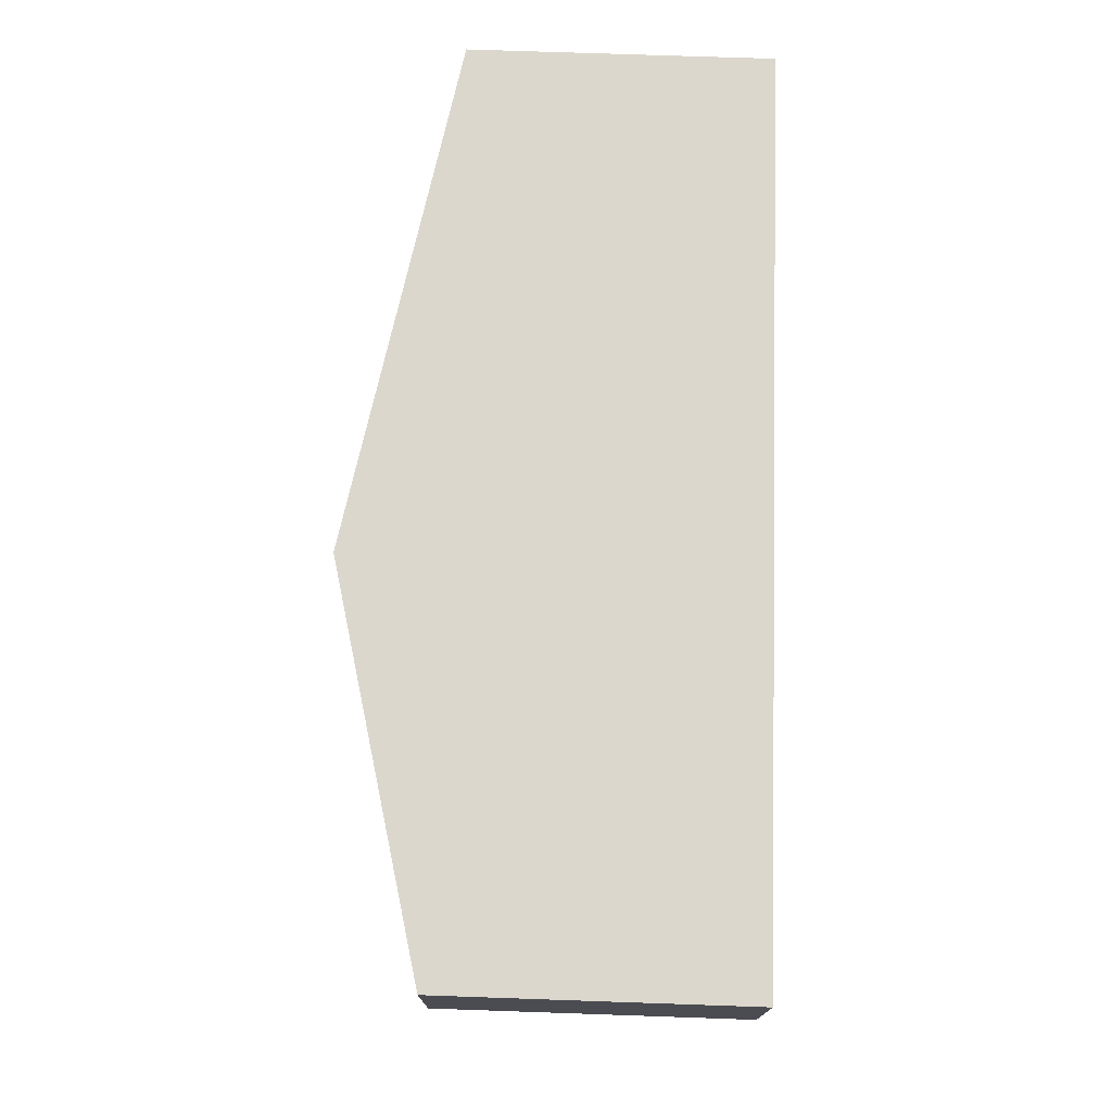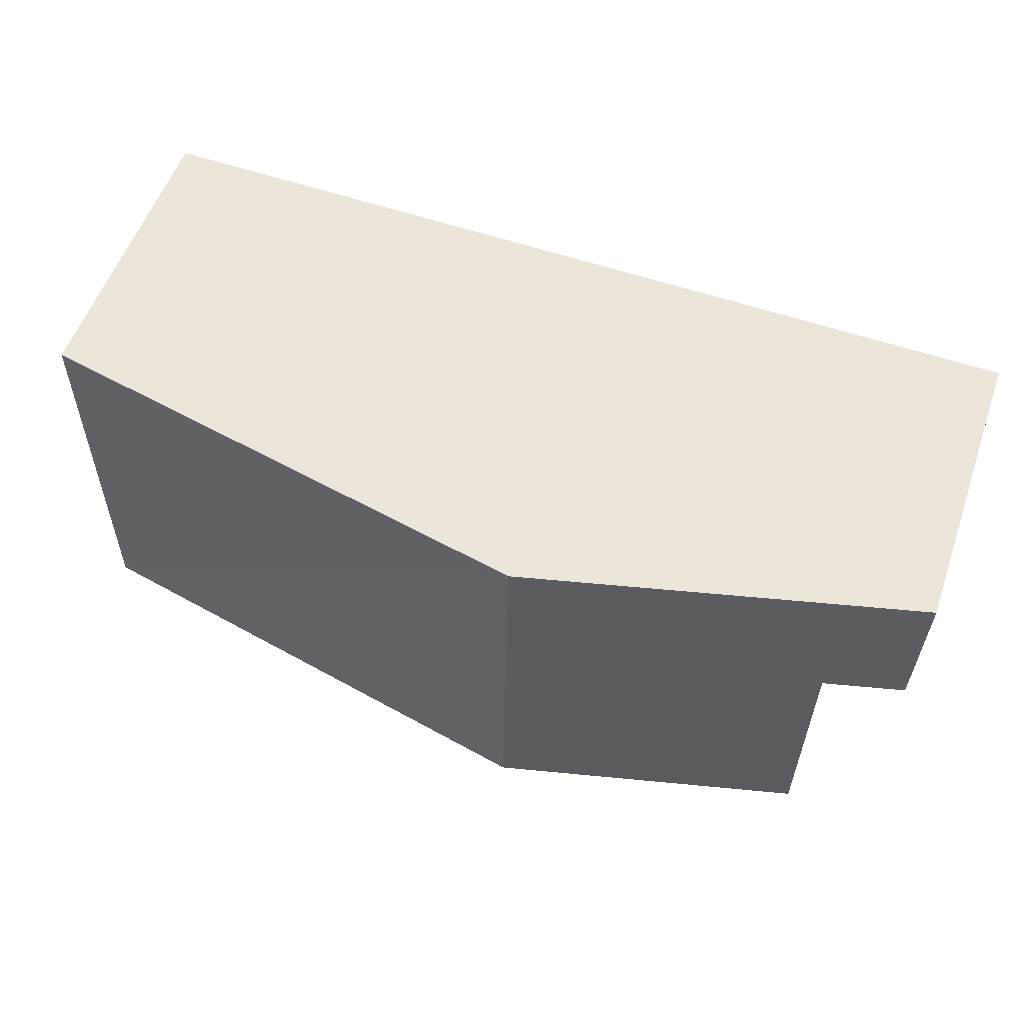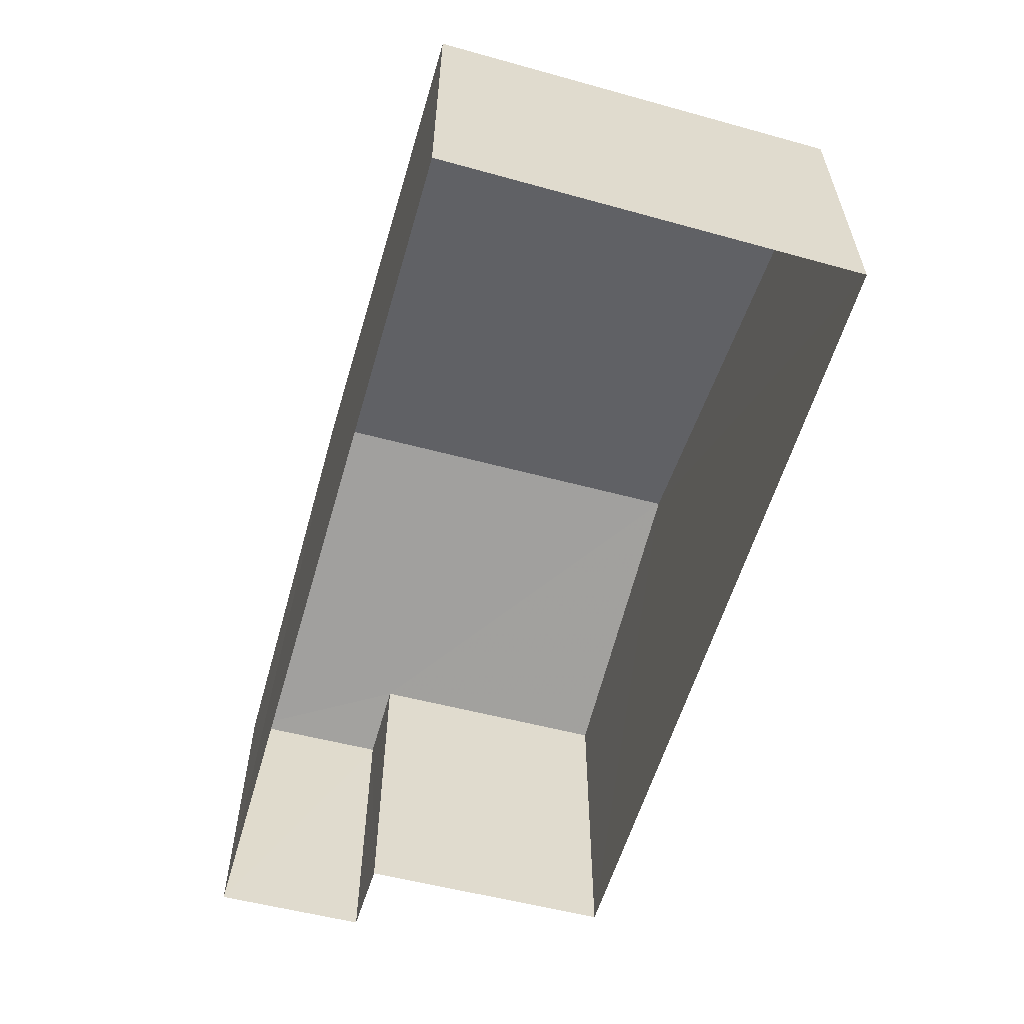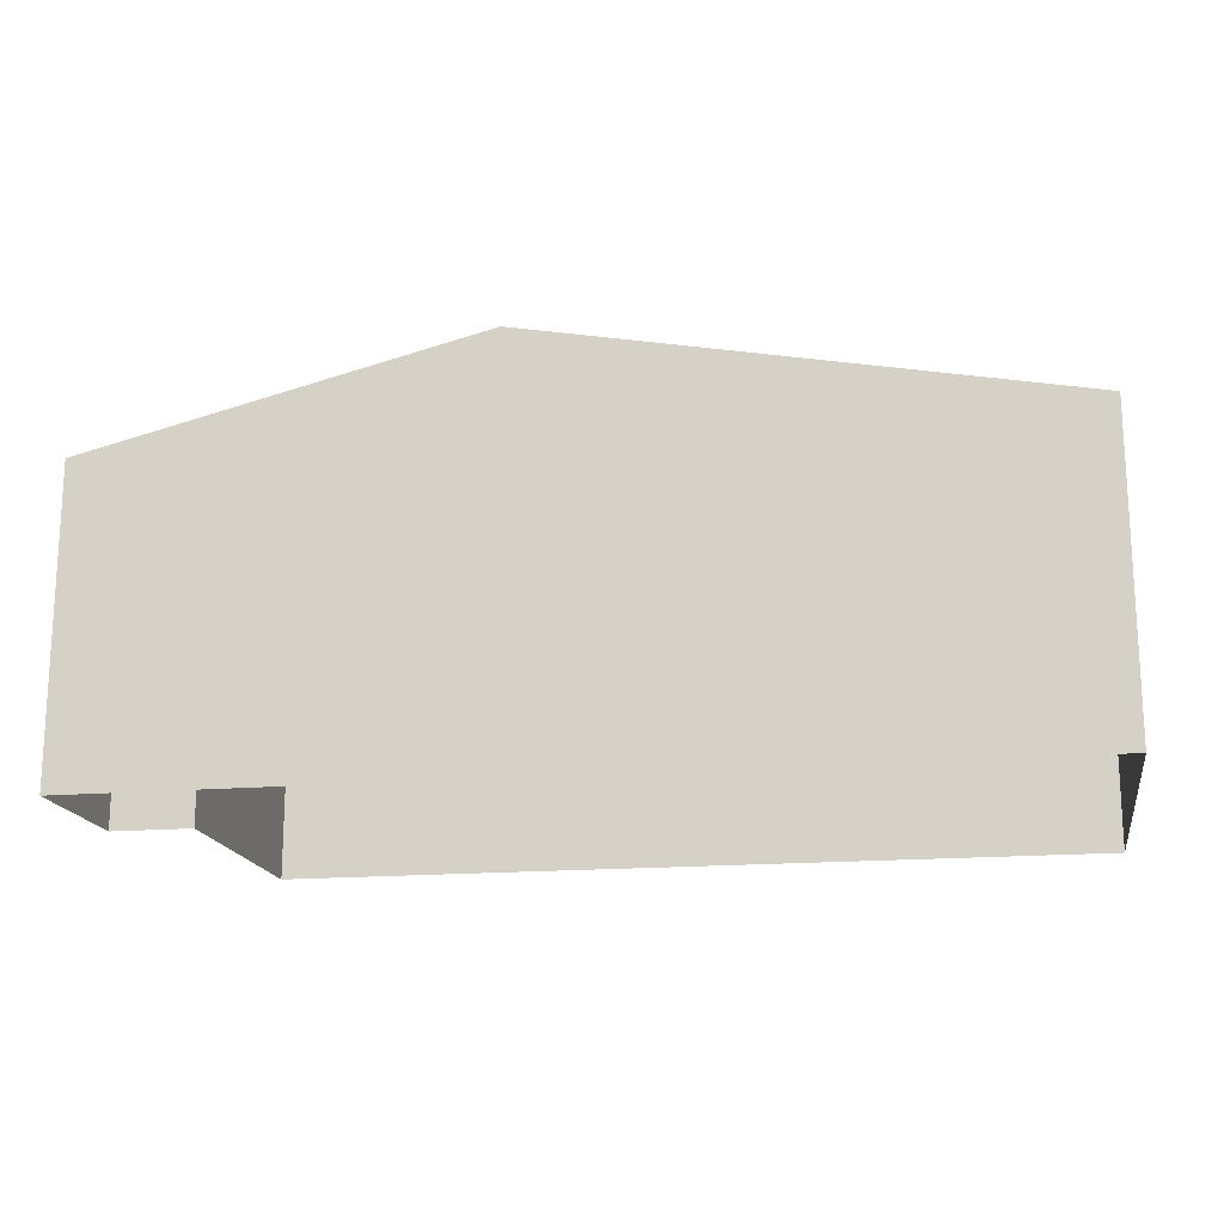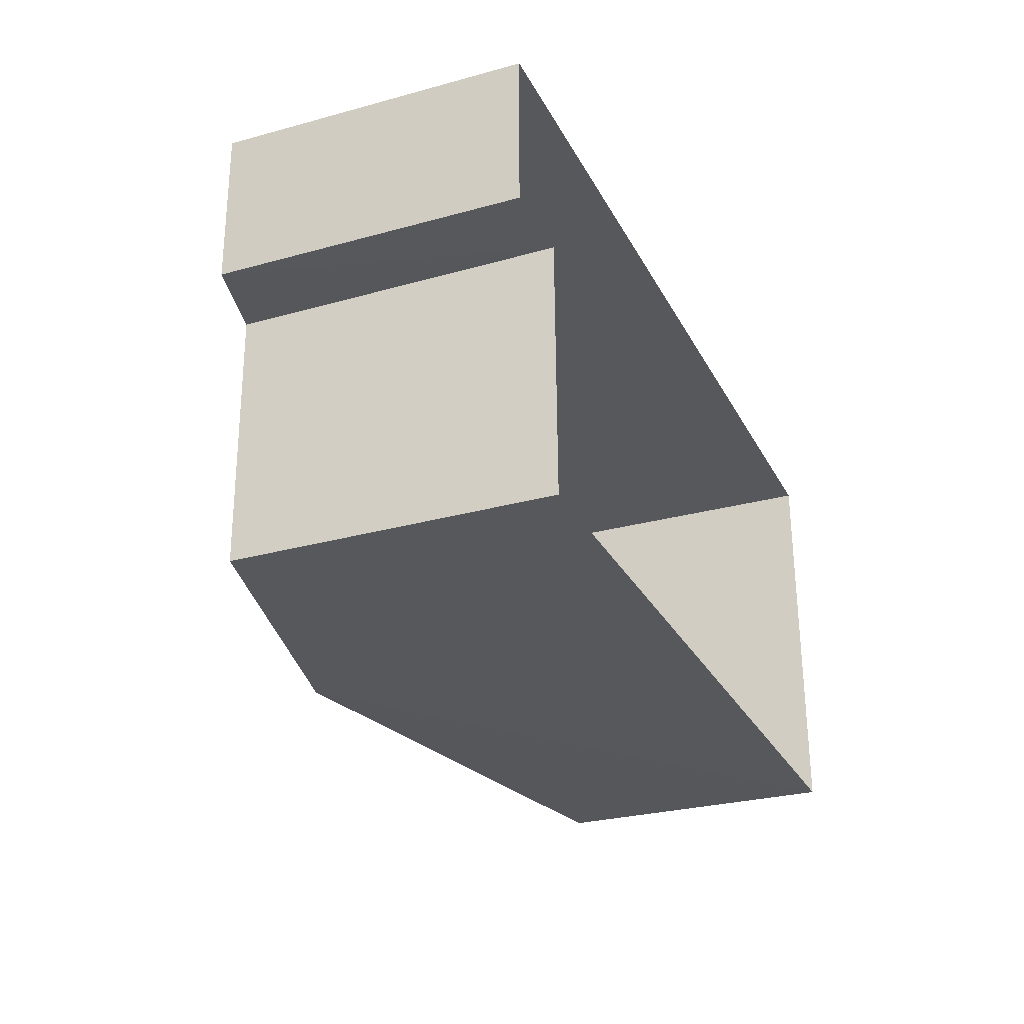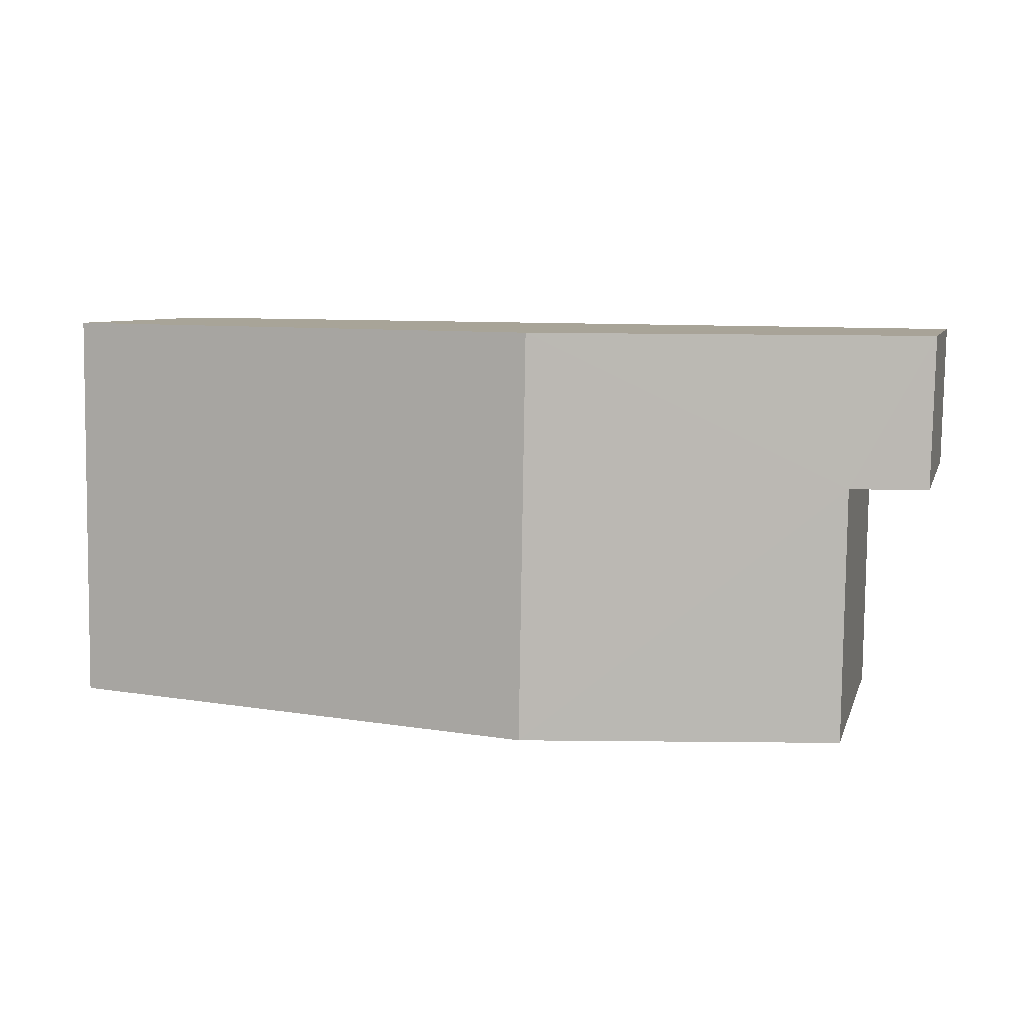
<metadata>
{"format":"obj","ext":"obj","renderer":"f3d","projection":"perspective","resolution":1024,"background":"white","views":[{"elev":72.6,"azim":91.9,"up":"+Y"},{"elev":55.9,"azim":19.5,"up":"+Y"},{"elev":-57.8,"azim":-106.5,"up":"+Z"},{"elev":-17.2,"azim":-170.8,"up":"+Z"},{"elev":-28.2,"azim":113.0,"up":"+Y"},{"elev":7.0,"azim":14.2,"up":"+Y"}]}
</metadata>
<code>
v -3.727e+05 -1.052e+05 24.51
v -3.727e+05 -1.052e+05 24.51
v -3.727e+05 -1.052e+05 24.51
v -3.727e+05 -1.052e+05 24.51
v -3.727e+05 -1.052e+05 24.51
v -3.727e+05 -1.052e+05 24.51
v -3.727e+05 -1.052e+05 28.57
v -3.727e+05 -1.052e+05 27.59
v -3.727e+05 -1.052e+05 28.58
v -3.727e+05 -1.052e+05 27.59
v -3.727e+05 -1.052e+05 27.79
v -3.727e+05 -1.052e+05 27.59
v -3.727e+05 -1.052e+05 27.79
v -3.727e+05 -1.052e+05 27.59
f 1 2 3
f 3 2 4
f 1 5 2
f 4 2 6
f 7 8 9
f 7 10 8
f 9 11 7
f 7 11 12
f 9 13 11
f 12 11 14
f 12 1 7
f 1 3 7
f 3 10 7
f 14 2 5
f 14 11 2
f 8 4 9
f 4 6 9
f 6 13 9
f 14 1 12
f 14 5 1
f 8 3 4
f 8 10 3
f 13 6 2
f 11 13 2

</code>
